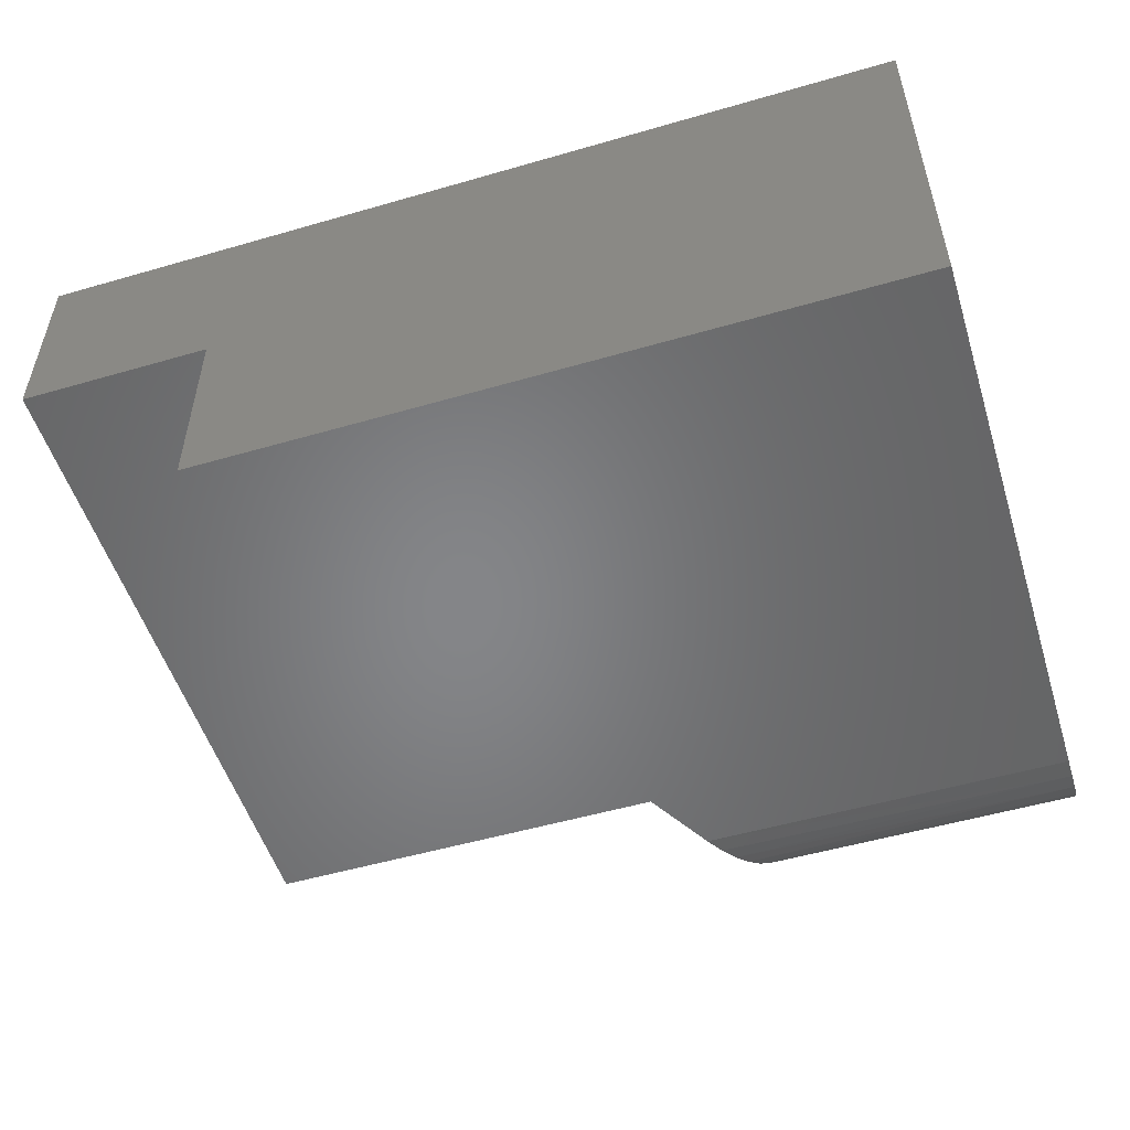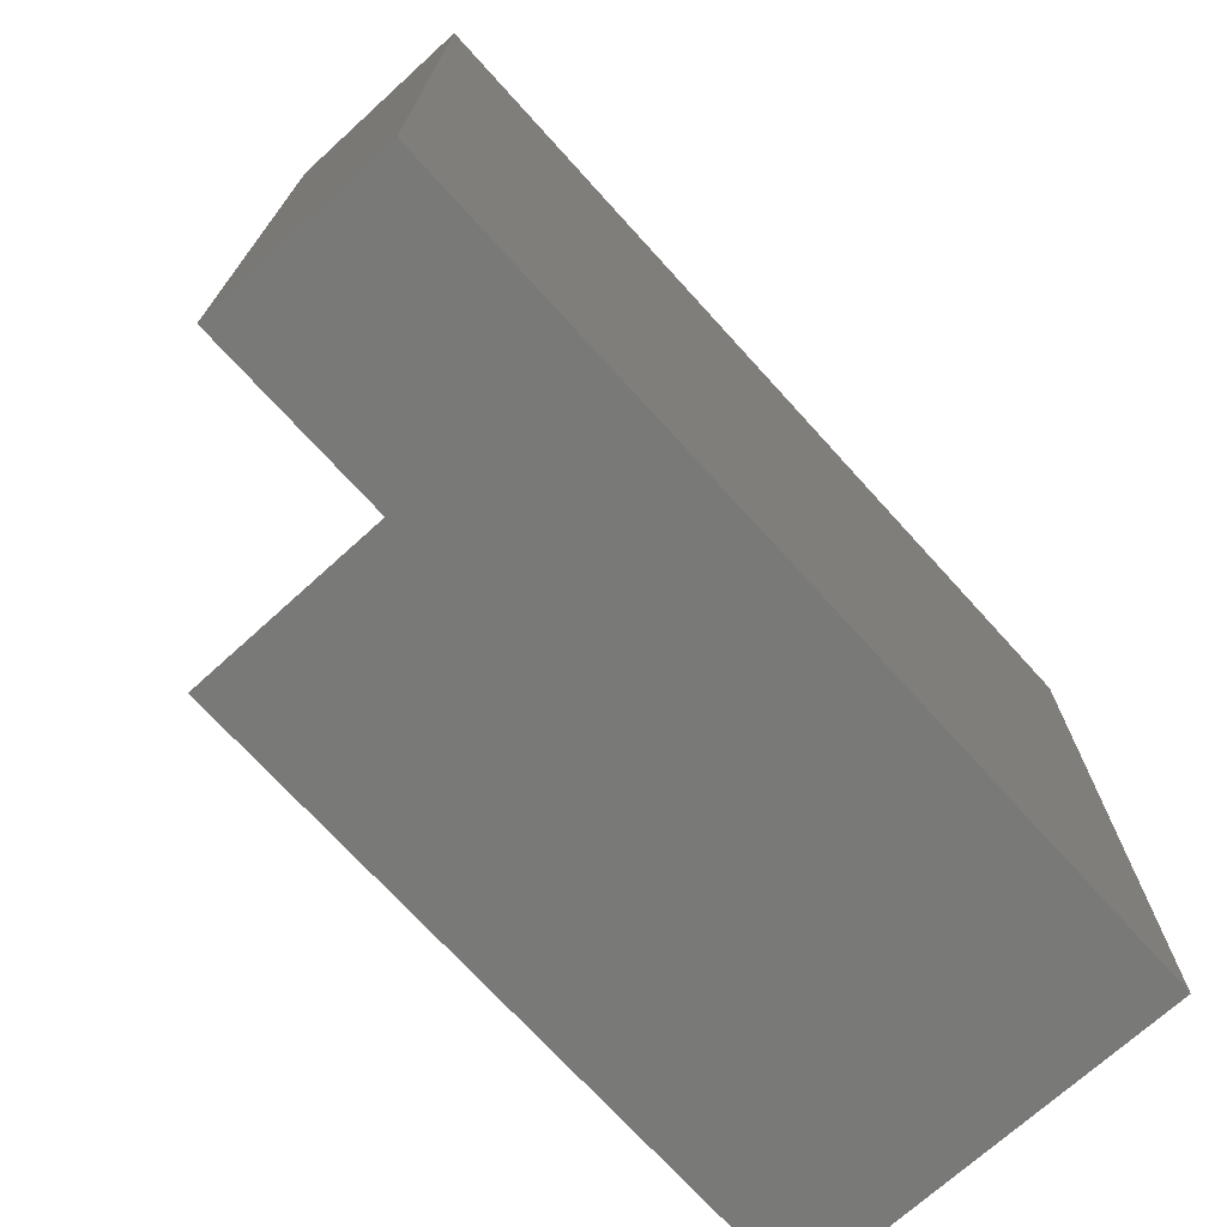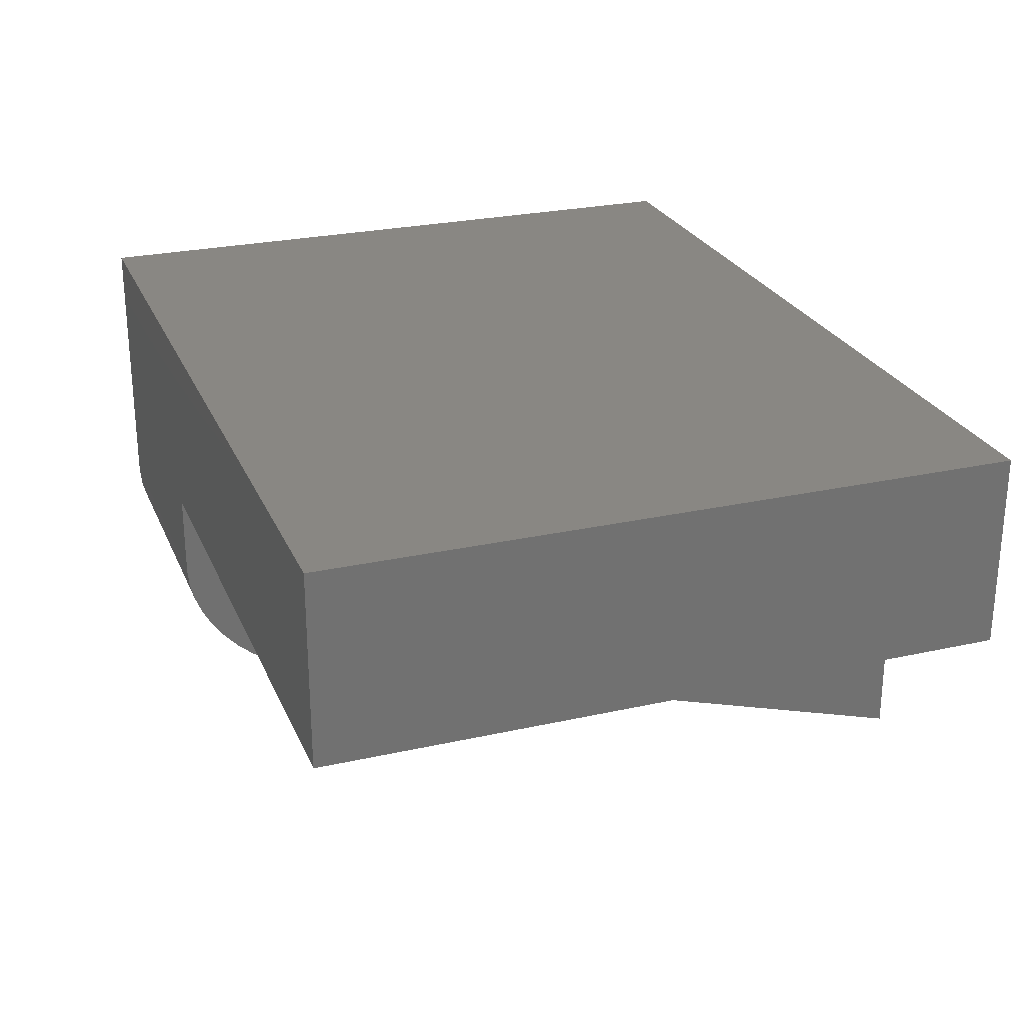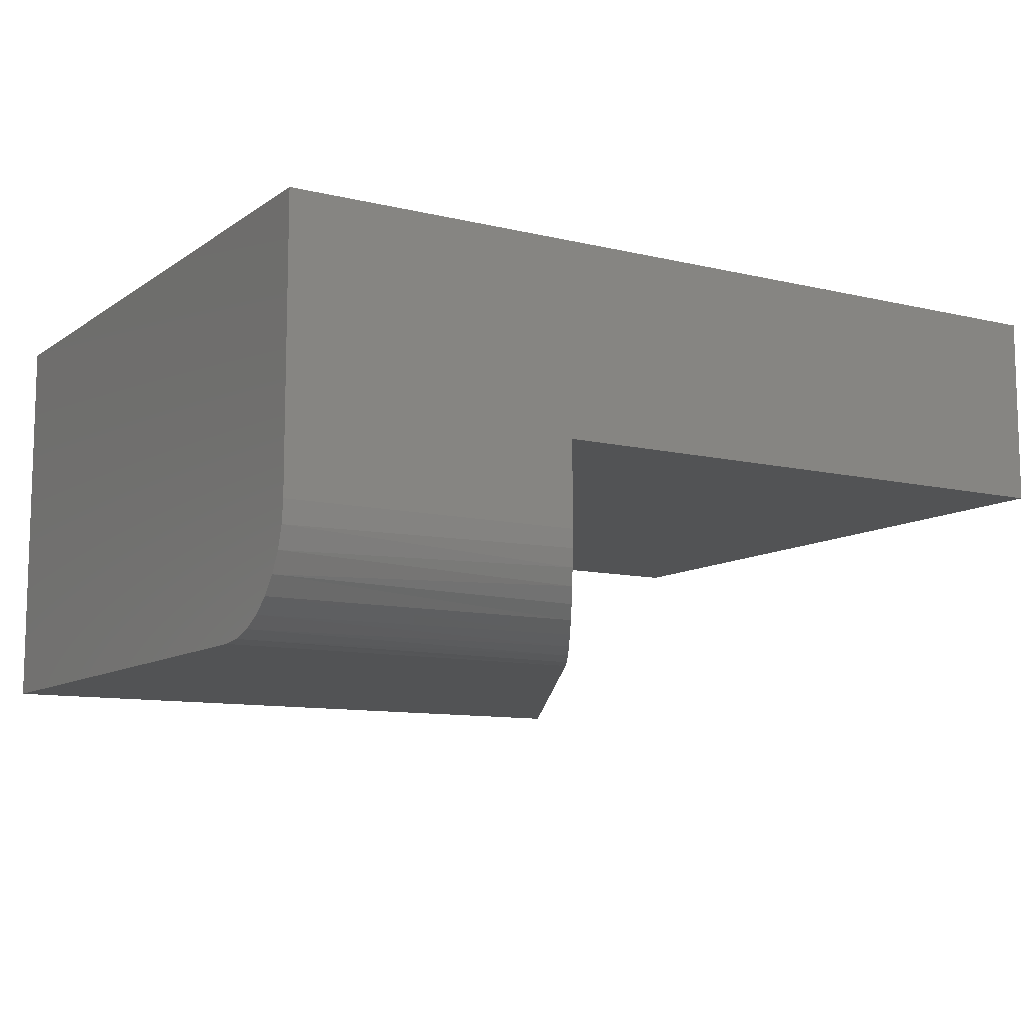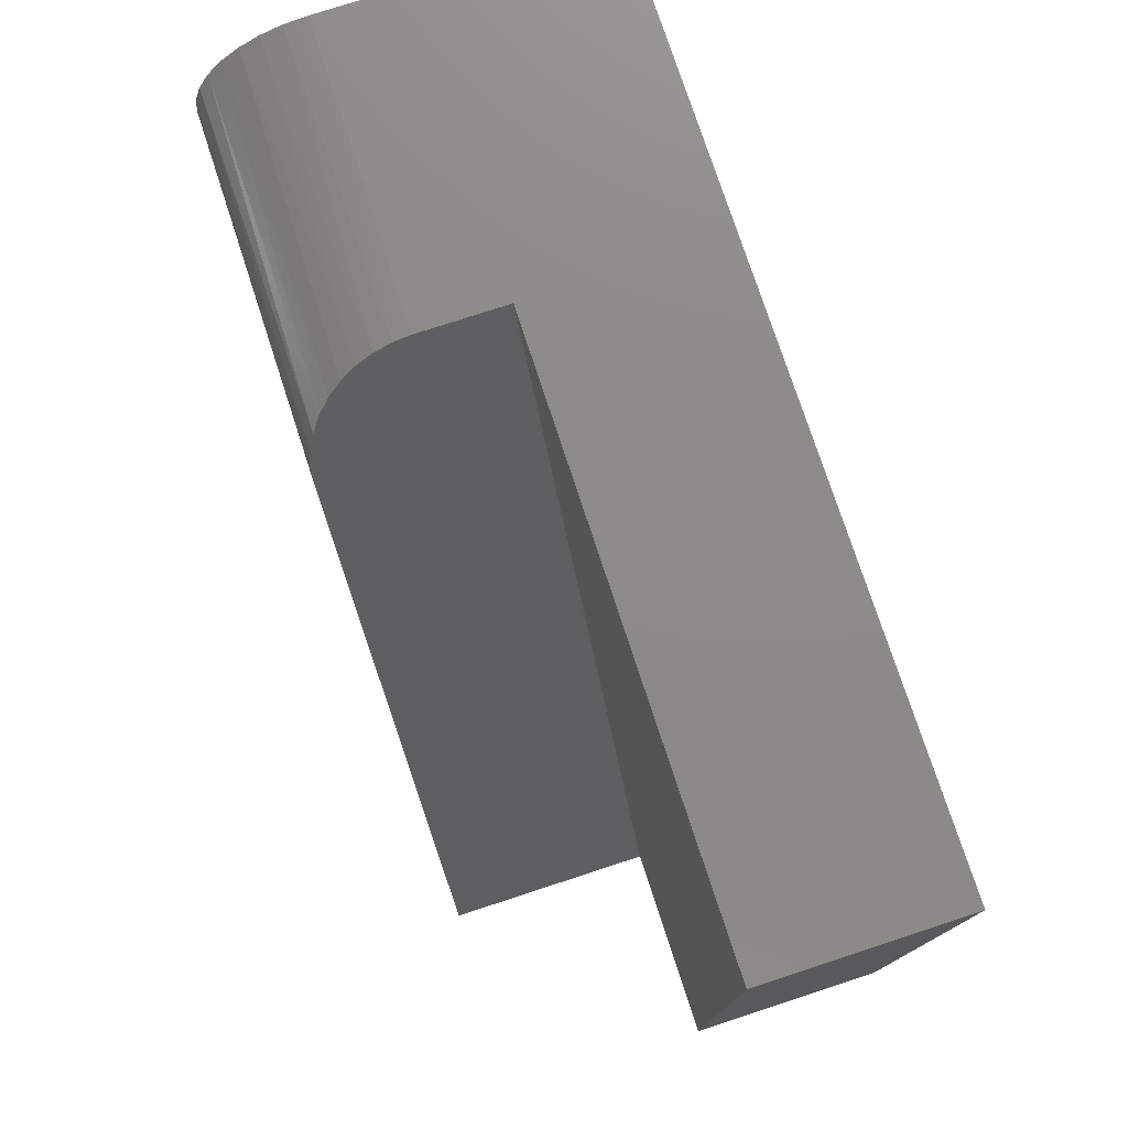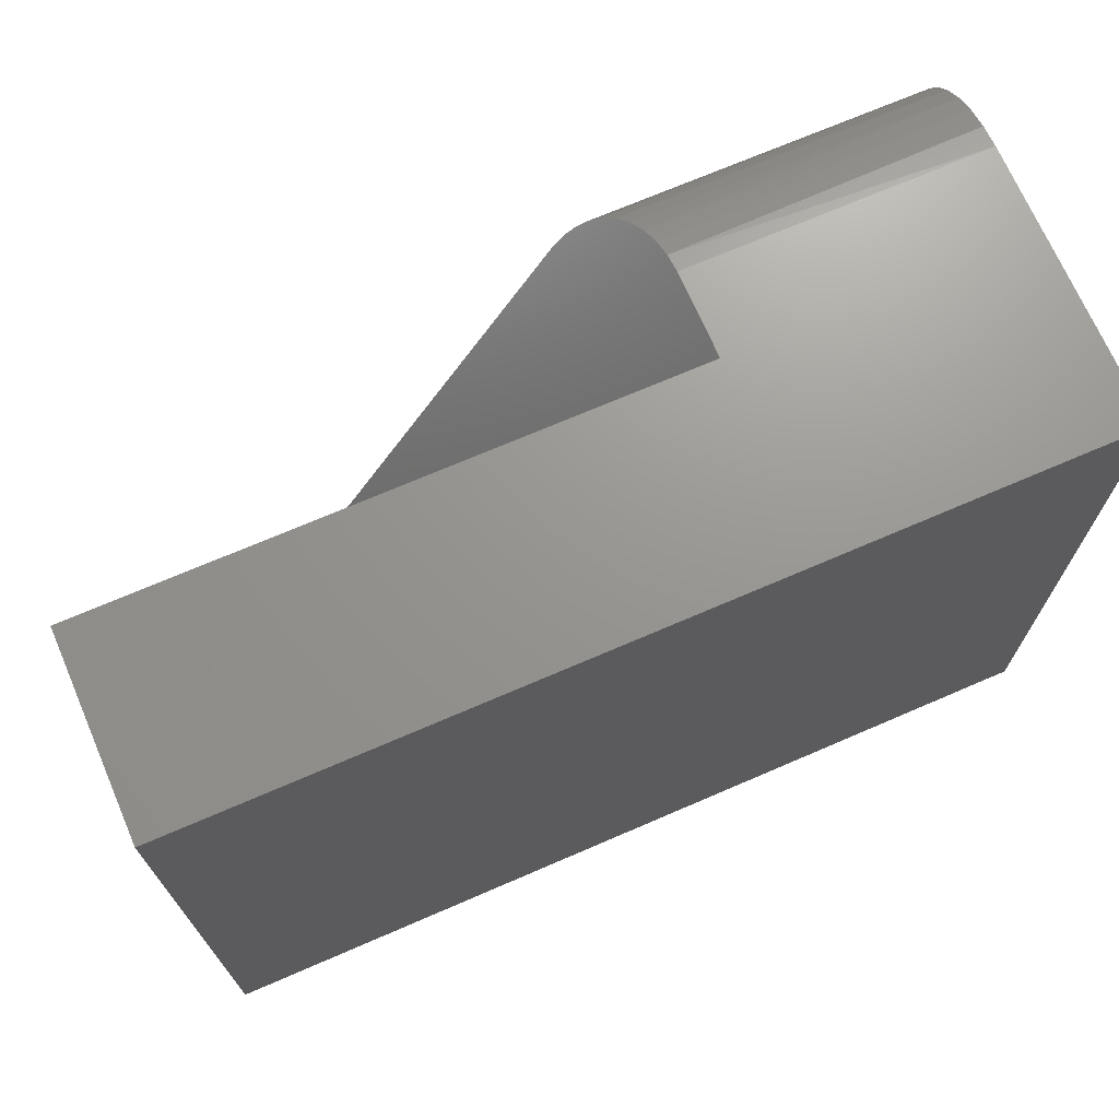
<metadata>
{"format":"stl","ext":"stl","renderer":"f3d","projection":"perspective","resolution":1024,"background":"white","views":[{"elev":-52.7,"azim":-162.7,"up":"+Y"},{"elev":-71.8,"azim":132.2,"up":"+Z"},{"elev":25.7,"azim":70.3,"up":"+Y"},{"elev":-10.3,"azim":-31.3,"up":"+Y"},{"elev":76.5,"azim":71.9,"up":"+Z"},{"elev":70.5,"azim":156.6,"up":"+Z"}]}
</metadata>
<code>
# stl→obj: 30 verts, 56 faces
v -0.75 -0.1406 0
v -0.1875 -0.1406 -3.444e-17
v -0.75 -0.1406 0.4688
v -0.4539 -0.1406 0.4688
v -0.5072 0.02344 0.5625
v -0.5072 -0.04688 0.5625
v -0.5066 -0.06157 0.5613
v -0.5046 -0.07599 0.5579
v -0.5014 -0.0895 0.5522
v -0.497 -0.1021 0.5445
v -0.4916 -0.1131 0.5351
v -0.4852 -0.1228 0.5237
v -0.4781 -0.1305 0.5112
v -0.4705 -0.136 0.4979
v -0.4623 -0.1395 0.4835
v -0.1875 0.02344 0
v -0.75 -0.04688 0.5625
v -0.75 0.1823 0.5625
v -0.03125 0.1823 0.5625
v -0.03125 0.02344 0.5625
v -0.75 0.1823 0
v -0.75 -0.1388 0.487
v -0.75 -0.1335 0.5046
v -0.75 -0.1248 0.5208
v -0.75 -0.1132 0.535
v -0.75 -0.09896 0.5467
v -0.75 -0.08275 0.5554
v -0.75 -0.06516 0.5607
v -0.03125 0.1823 0
v -0.03125 0.02344 0
f 1 2 3
f 3 2 4
f 5 6 7
f 5 7 8
f 5 8 9
f 5 9 10
f 5 10 11
f 5 11 12
f 5 12 13
f 5 13 14
f 5 14 15
f 5 15 4
f 5 4 2
f 5 2 16
f 17 6 18
f 18 6 5
f 18 5 19
f 19 5 20
f 18 21 1
f 18 1 3
f 18 3 22
f 18 22 23
f 18 23 24
f 18 24 25
f 18 25 26
f 18 26 27
f 18 27 28
f 18 28 17
f 28 27 8
f 9 8 27
f 27 26 9
f 9 26 10
f 24 23 13
f 13 23 14
f 14 23 22
f 6 17 7
f 7 17 28
f 7 28 8
f 10 26 11
f 11 26 25
f 11 25 12
f 12 25 24
f 12 24 13
f 3 4 22
f 22 4 15
f 22 15 14
f 19 29 18
f 18 29 21
f 1 21 2
f 2 21 16
f 21 29 16
f 16 29 30
f 5 16 20
f 20 16 30
f 30 29 20
f 20 29 19

</code>
